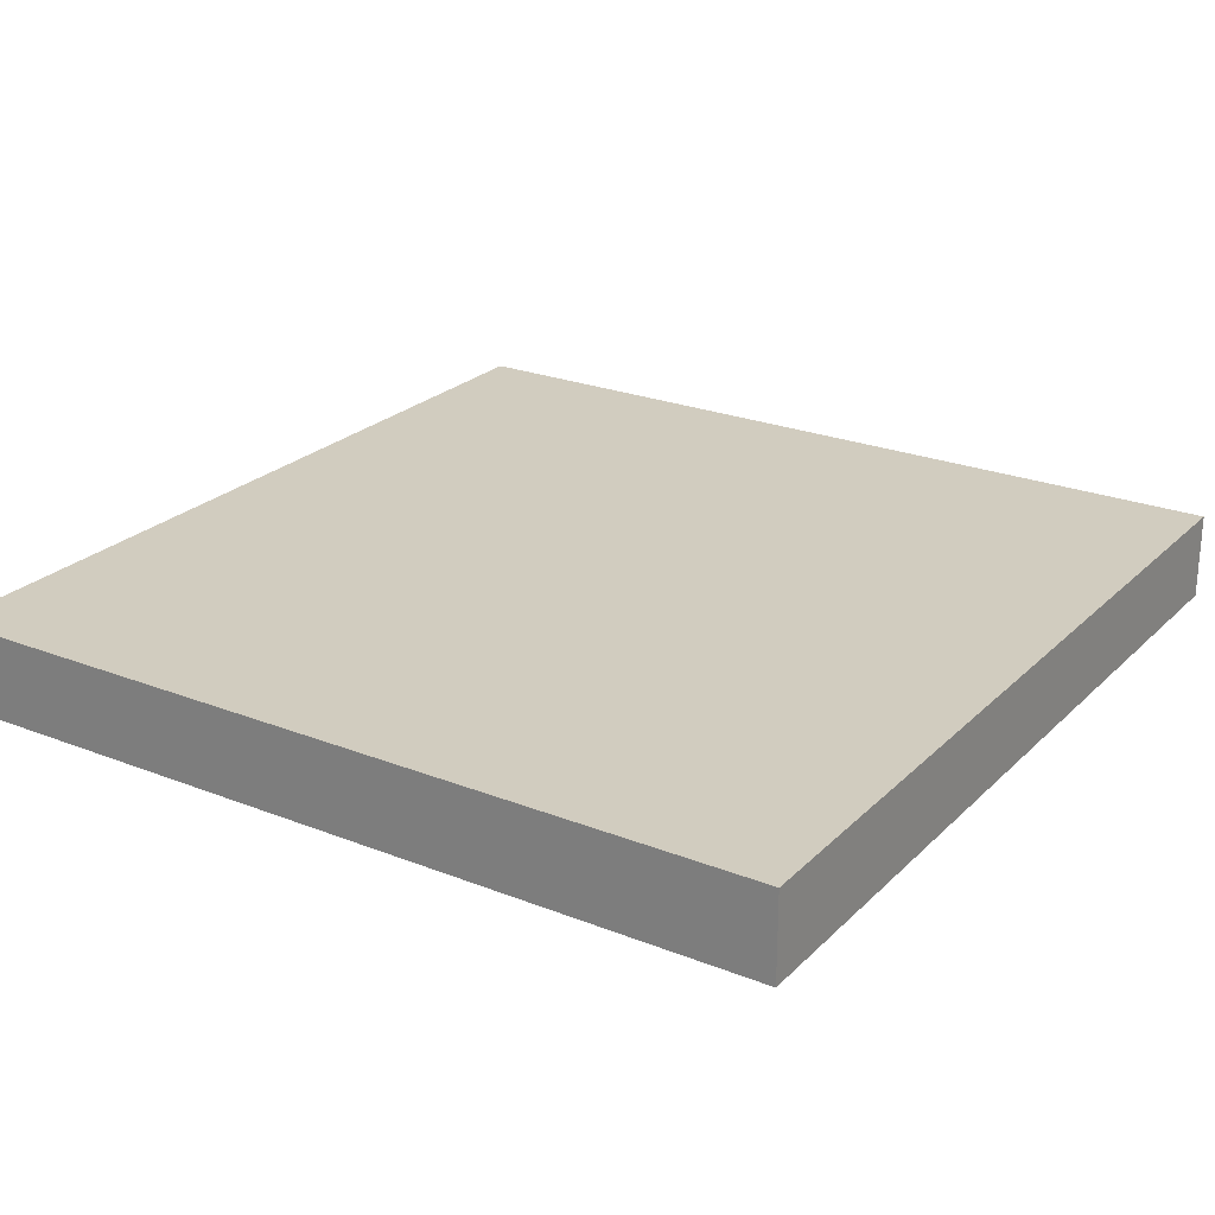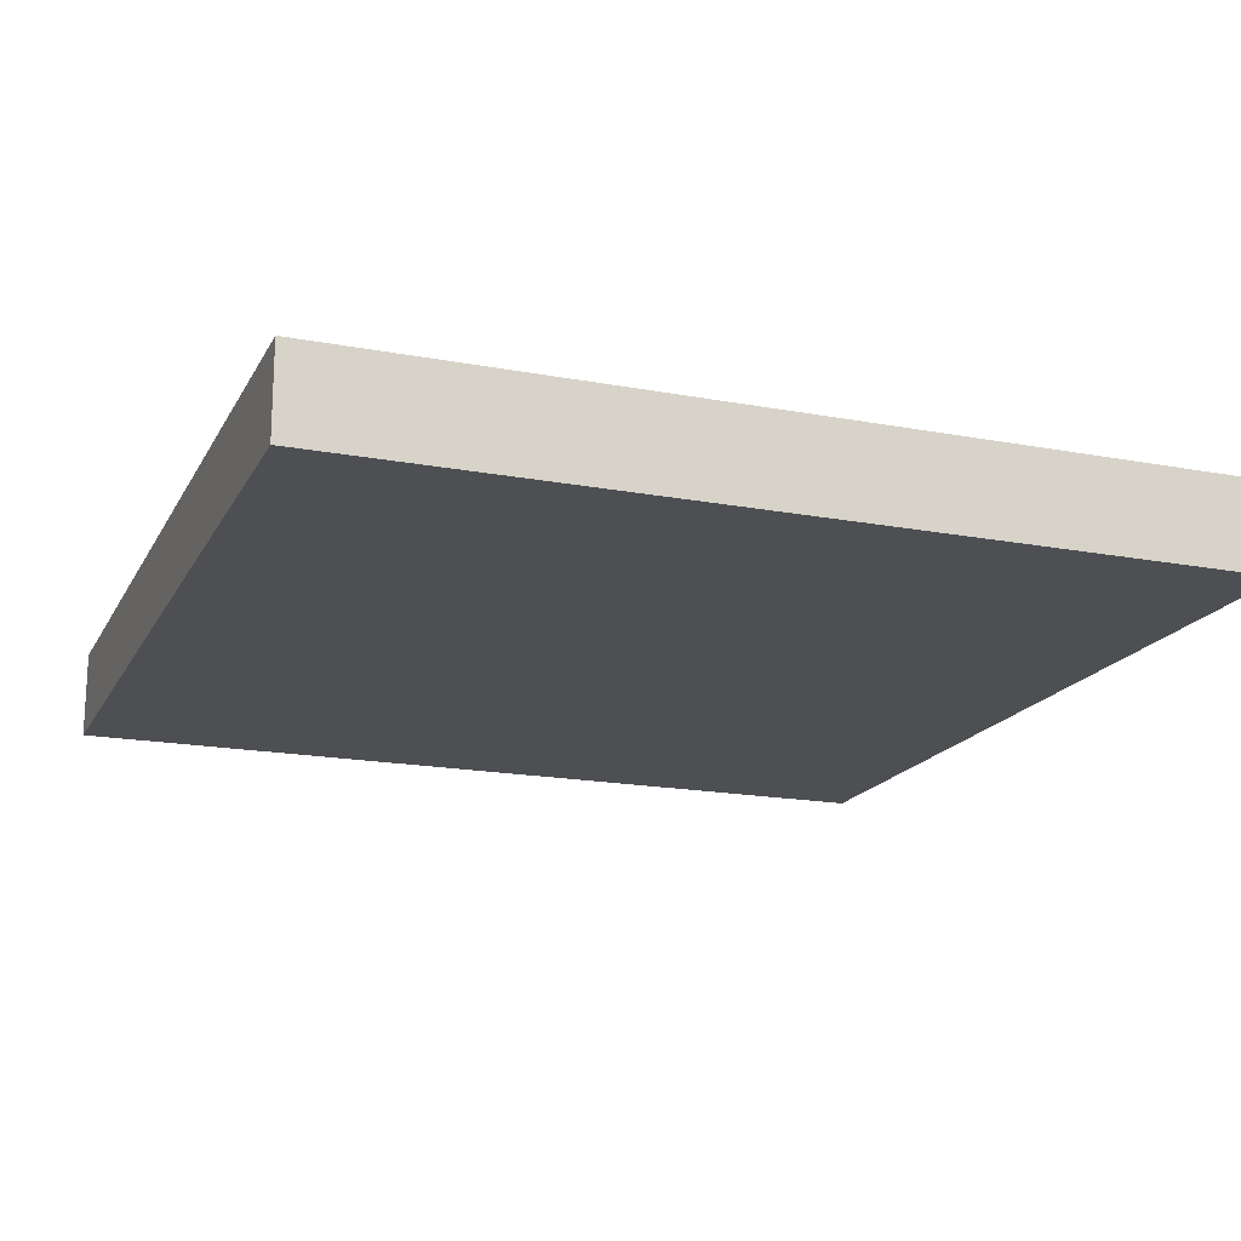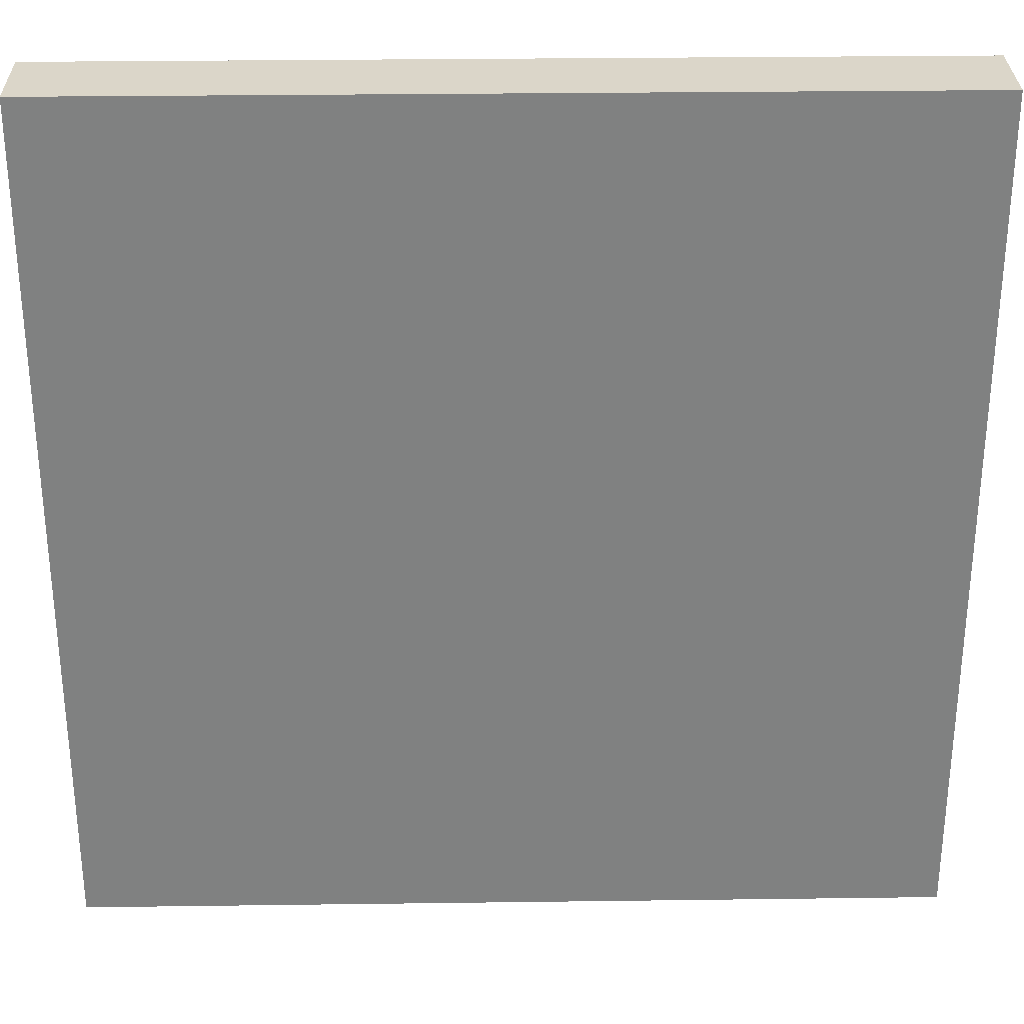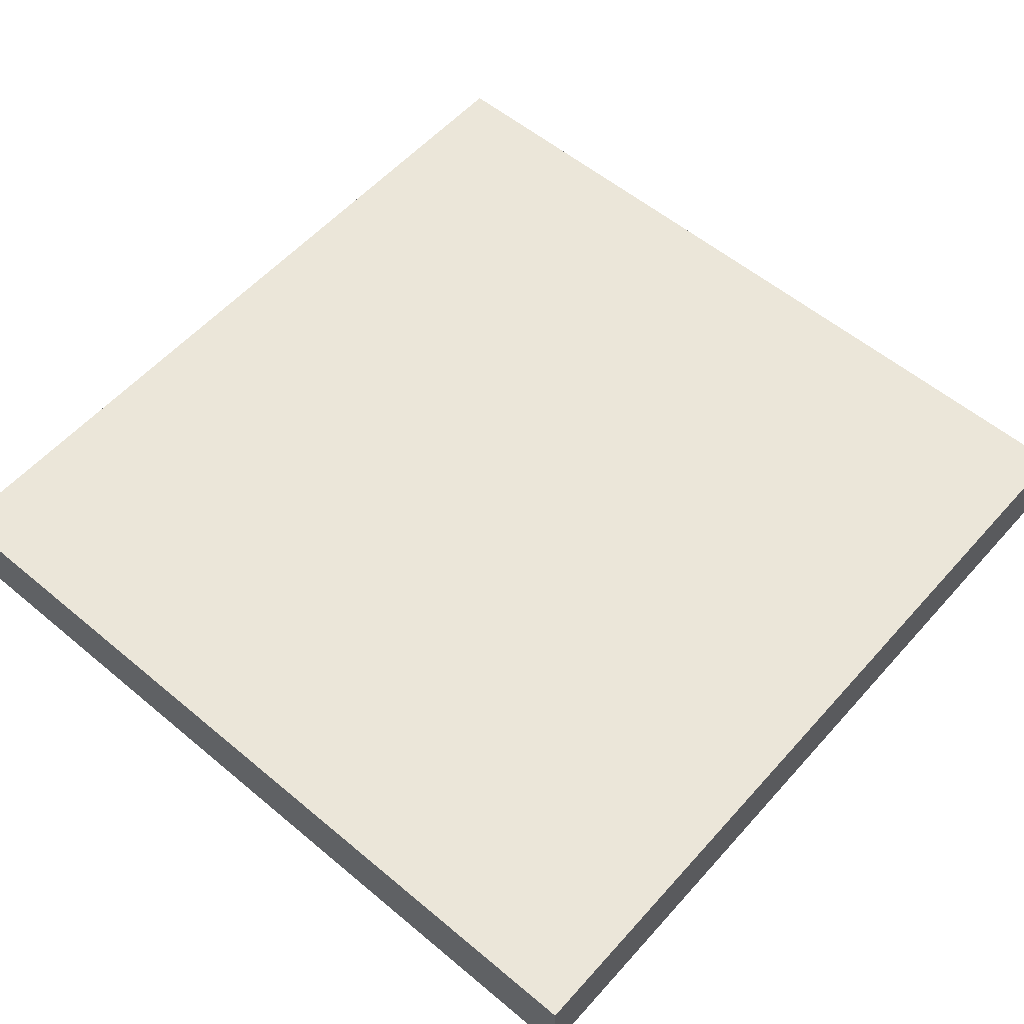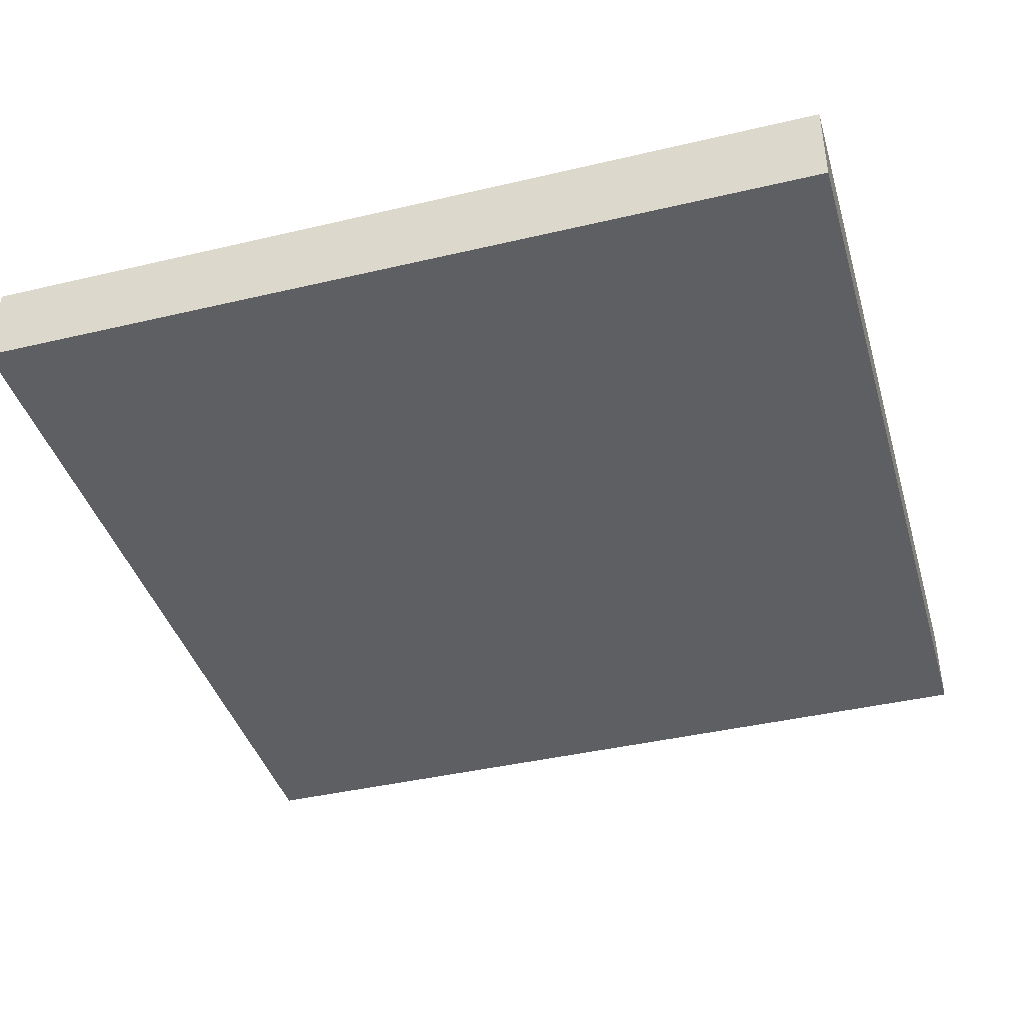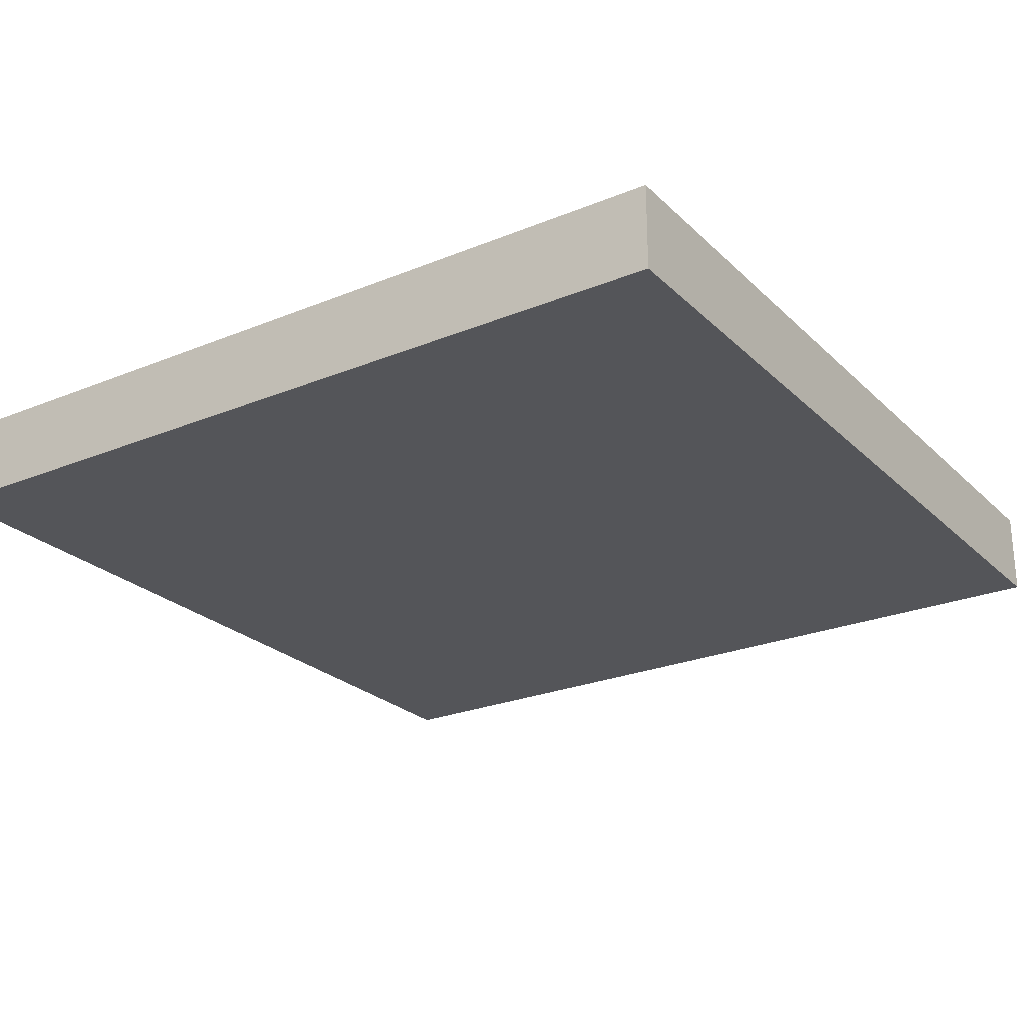
<metadata>
{"format":"obj","ext":"obj","renderer":"f3d","projection":"perspective","resolution":1024,"background":"white","views":[{"elev":24.2,"azim":-146.9,"up":"+Y"},{"elev":-17.7,"azim":159.6,"up":"+Y"},{"elev":29.8,"azim":178.9,"up":"+Z"},{"elev":56.6,"azim":41.1,"up":"+Y"},{"elev":-40.8,"azim":106.1,"up":"+Y"},{"elev":-24.8,"azim":33.8,"up":"+Y"}]}
</metadata>
<code>
o
v -2 0 2
v -2 0 -2
v -2 0.4 2
v -2 0.4 -2
v 2 0 2
v 2 0 -2
v 2 0.4 2
v 2 0.4 -2
v -2 0 2
v -2 0.4 2
v -0.4 0.3 2
v -0.4 0.4 2
v 0.6 0.3 2
v 0.6 0.4 2
v 2 0 2
v 2 0.4 2
v -2 0 -2
v -2 0.4 -2
v -0.4 0.3 -2
v -0.4 0.4 -2
v 0.6 0.3 -2
v 0.6 0.4 -2
v 2 0 -2
v 2 0.4 -2
v -2 0 2
v 2 0 2
v -2 0 -2
v 2 0 -2
v -2 0.4 2
v -0.4 0.4 2
v 0.6 0.4 2
v 2 0.4 2
v -2 0.4 -2
v -0.4 0.4 -2
v 0.6 0.4 -2
v 2 0.4 -2
f 3 2 1
f 4 2 3
f 5 6 7
f 7 6 8
f 11 10 9
f 12 10 11
f 13 11 9
f 13 12 11
f 14 12 13
f 15 13 9
f 15 14 13
f 16 14 15
f 17 18 19
f 19 18 20
f 17 19 21
f 19 20 21
f 21 20 22
f 17 21 23
f 21 22 23
f 23 22 24
f 27 26 25
f 28 26 27
f 29 30 33
f 30 31 34
f 33 30 34
f 31 32 35
f 34 31 35
f 35 32 36

</code>
